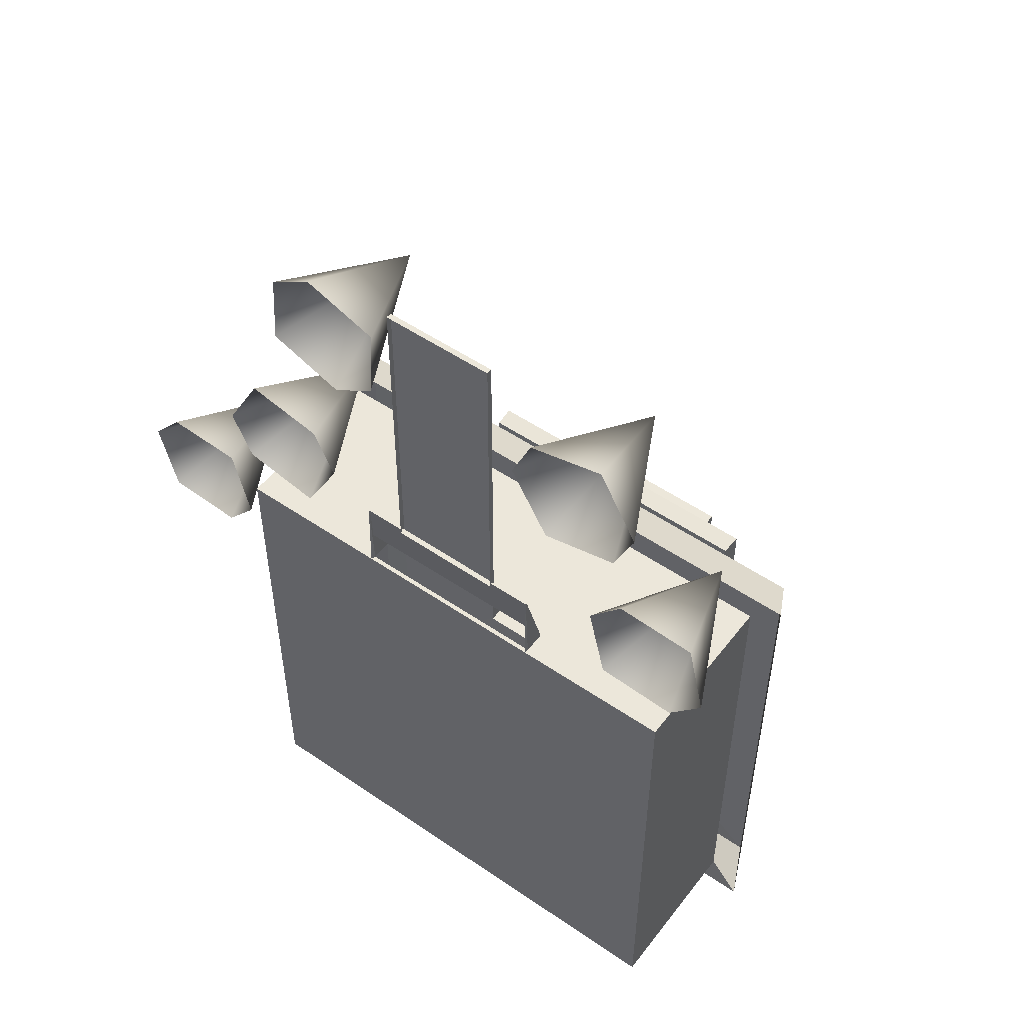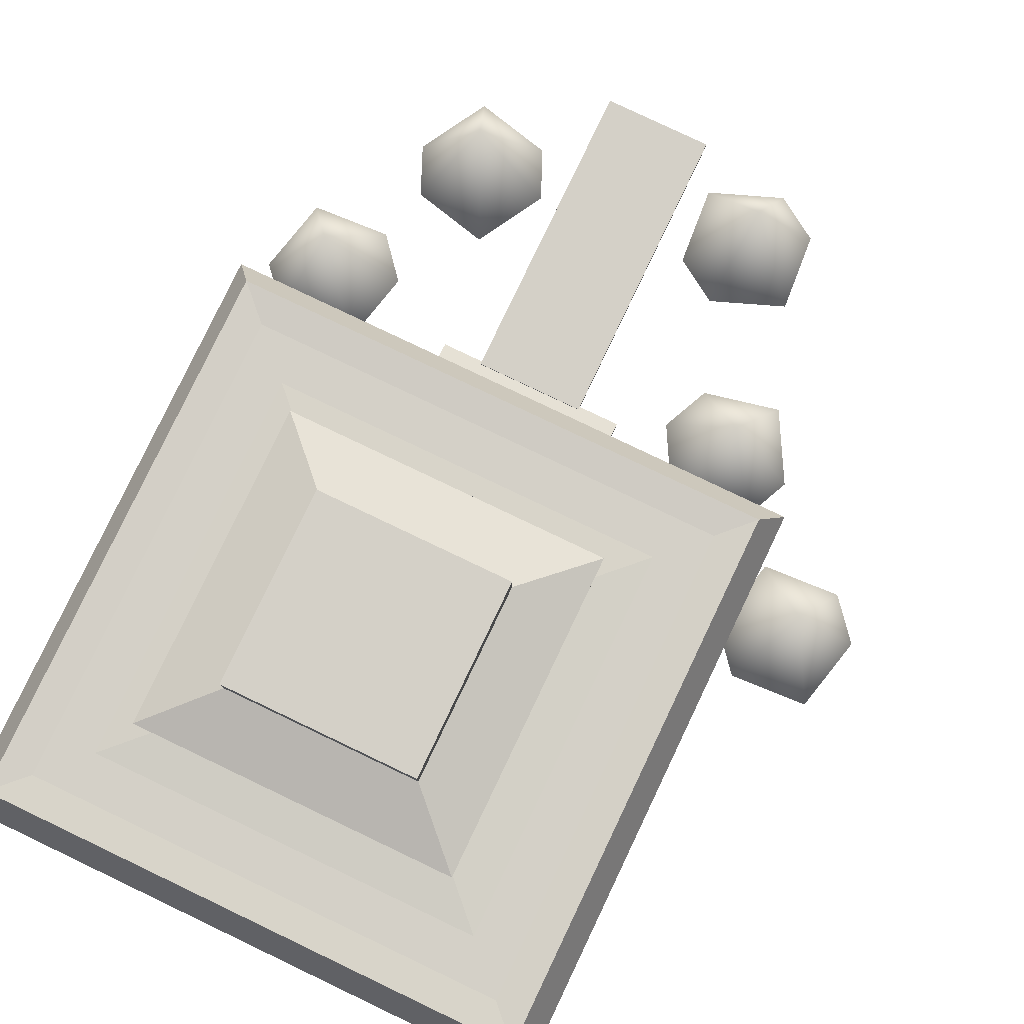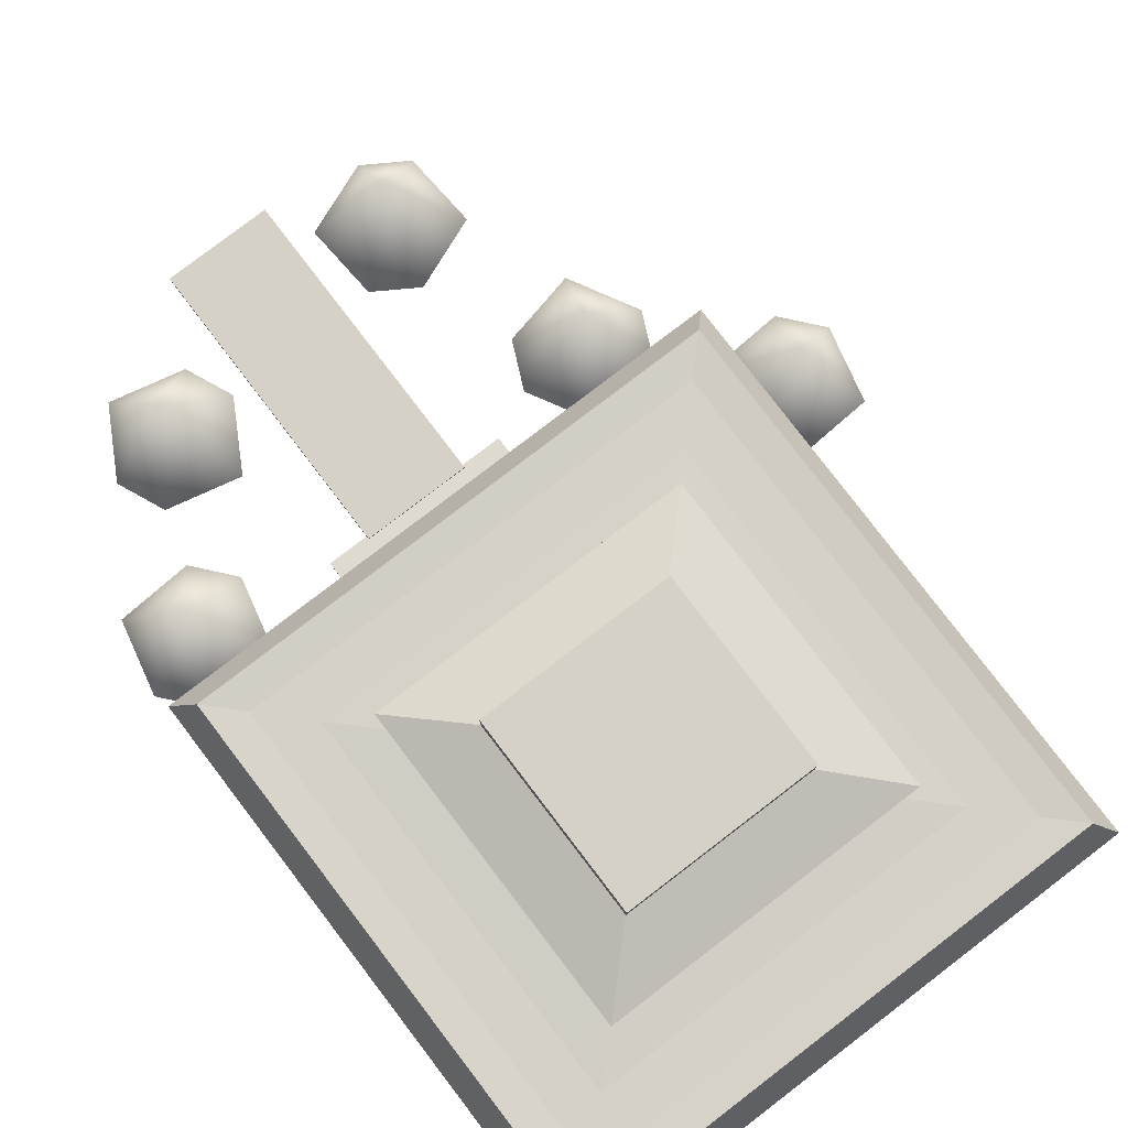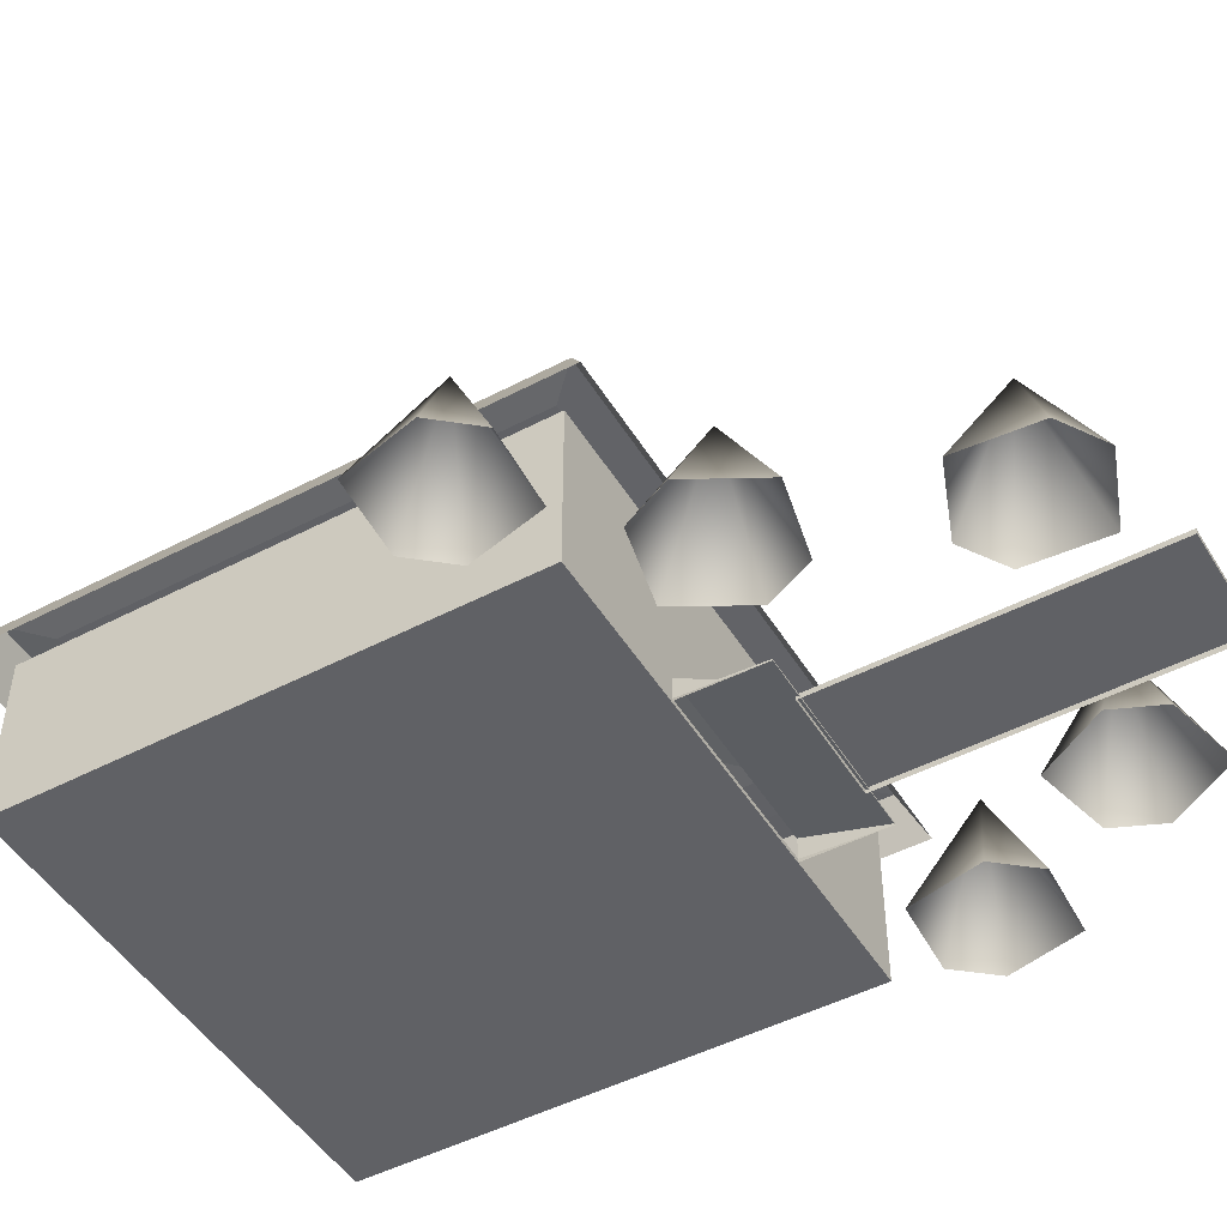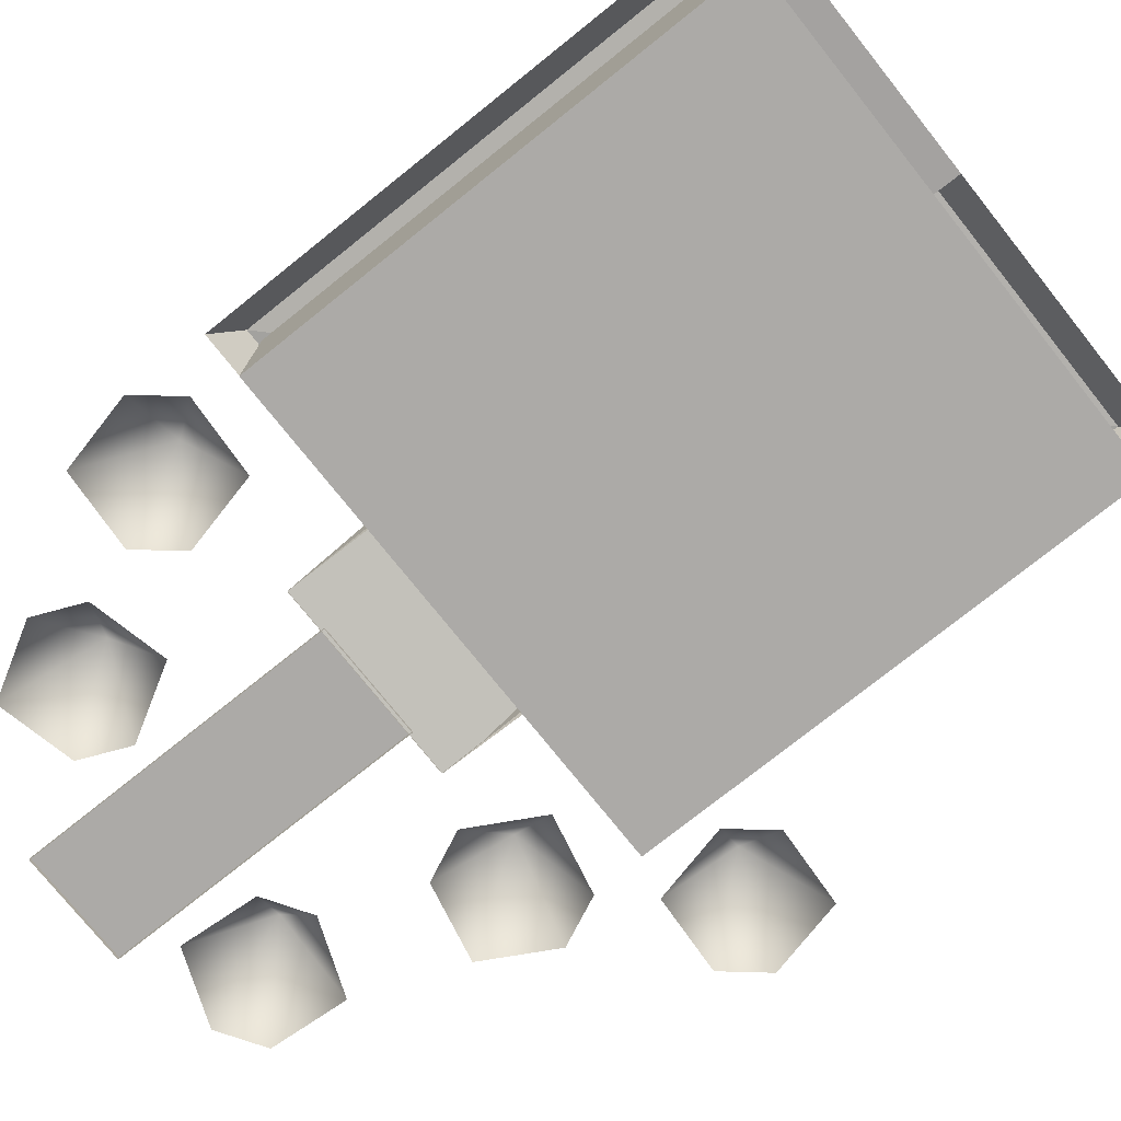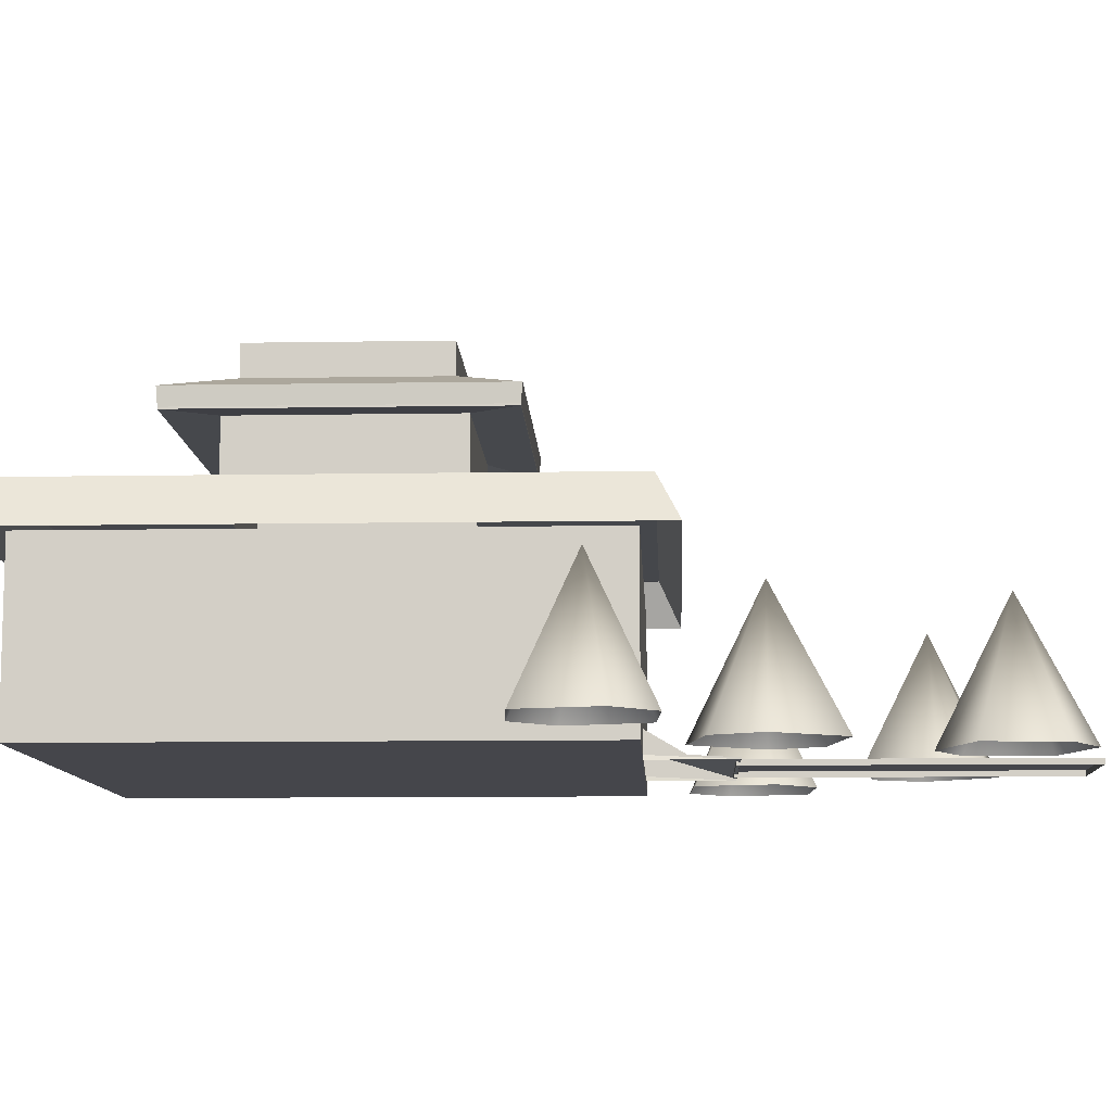
<metadata>
{"format":"obj","ext":"obj","renderer":"f3d","projection":"perspective","resolution":1024,"background":"white","views":[{"elev":52.1,"azim":36.5,"up":"+Z"},{"elev":79.9,"azim":-154.5,"up":"+Y"},{"elev":79.7,"azim":142.6,"up":"+Y"},{"elev":-48.3,"azim":-59.7,"up":"+Y"},{"elev":-76.0,"azim":128.6,"up":"+Y"},{"elev":-10.0,"azim":-87.5,"up":"+Y"}]}
</metadata>
<code>
o Cube
v -5.291 0.03703 5.291
v -5.291 0.6758 5.291
v -5.291 0.03703 -5.291
v -5.291 0.6758 -5.291
v 5.291 0.03703 5.291
v 5.291 0.6758 5.291
v 5.291 0.03703 -5.291
v 5.291 0.6758 -5.291
v -2.031 0.1286 5.291
v -2.031 0.5842 5.291
v 2.031 0.5842 5.291
v 2.031 0.1286 5.291
v -2.031 0.04246 7.007
v -2.031 0.07624 7.007
v 2.031 0.07624 7.007
v 2.031 0.04246 7.007
v -2.031 0.1286 6.063
v -2.061 0.03703 5.291
v 2.012 0.03703 5.291
v -5.291 0.6758 5.291
v -5.291 0.6758 -5.291
v 5.291 0.6758 -5.291
v 5.291 0.6758 5.291
v -5.291 3.599 5.291
v -5.291 3.599 -5.291
v 5.291 3.599 -5.291
v 5.291 3.599 5.291
v -4.896 4.408 4.896
v -4.896 4.408 -4.896
v 4.896 4.408 -4.896
v 4.896 4.408 4.896
v -4.007 4.408 4.007
v -4.007 4.408 -4.007
v 4.007 4.408 -4.007
v 4.007 4.408 4.007
v -2.245 4.541 2.245
v -2.245 4.541 -2.245
v 2.245 4.541 -2.245
v 2.245 4.541 2.245
v -2.245 6.237 2.245
v -2.245 6.237 -2.245
v 2.245 6.237 -2.245
v 2.245 6.237 2.245
v -3.206 6.143 3.206
v -3.206 6.143 -3.206
v 3.206 6.143 -3.206
v 3.206 6.143 3.206
v -3.206 6.184 3.206
v -3.206 6.184 -3.206
v 3.206 6.184 -3.206
v 3.206 6.184 3.206
v -3.236 6.566 3.236
v -3.236 6.566 -3.236
v 3.236 6.566 -3.236
v 3.236 6.566 3.236
v -1.962 6.989 1.962
v -1.962 6.989 -1.962
v 1.962 6.989 -1.962
v 1.962 6.989 1.962
v -5.999 3.545 5.999
v -5.999 3.545 -5.999
v 5.999 3.545 -5.999
v 5.999 3.545 5.999
v -5.551 4.462 5.551
v -5.551 4.462 -5.551
v 5.551 4.462 -5.551
v 5.551 4.462 5.551
v 0 0.03703 -5.291
v 0 0.6758 -5.291
v 0 0.6758 5.291
v 0 0.5842 5.291
v 0 0.6758 -5.291
v 0 0.6758 5.291
v 0 3.599 -5.291
v 0 3.599 5.291
v 0 4.408 -4.896
v 0 4.408 4.896
v 0 4.408 -4.007
v 0 4.408 4.007
v 0 4.541 -2.245
v 0 4.541 2.245
v 0 6.237 -2.245
v 0 6.237 2.245
v 0 6.143 -3.206
v 0 6.143 3.206
v 0 6.184 -3.206
v 0 6.184 3.206
v 0 6.566 -3.236
v 0 6.566 3.236
v 0 6.989 -1.962
v 0 6.989 1.962
v 0 3.545 -5.999
v 0 3.545 5.999
v 0 4.462 -5.551
v 0 4.462 5.551
v -1.962 7.648 1.962
v -1.962 7.648 -1.962
v 0 7.648 -1.962
v 1.962 7.648 -1.962
v 1.962 7.648 1.962
v 0 7.648 1.962
v -1.962 6.989 -1.962
v 1.962 6.989 -1.962
v 0 6.989 -1.962
v -1.962 7.648 -1.962
v 0 7.648 -1.962
v 1.962 7.648 -1.962
f 1 2 4 3
f 68 69 8 7
f 7 8 6 5
f 70 2 10 71
f 3 68 7 5 19 18 1
f 70 6 23 73
f 5 6 11 12
f 2 1 9 10
f 1 18 9
f 16 15 14 13
f 10 9 17
f 11 71 10 17 14 15
f 12 11 15 16
f 9 18 19 12
f 17 9 13 14
f 12 19 5
f 19 12 16
f 13 18 9
f 21 20 24 25
f 69 4 21 72
f 6 8 22 23
f 4 2 20 21
f 28 29 65 64
f 73 23 27 75
f 72 21 25 74
f 23 22 26 27
f 31 30 34 35
f 30 31 67 66
f 35 34 38 39
f 29 28 32 33
f 77 31 35 79
f 76 29 33 78
f 81 39 43 83
f 33 32 36 37
f 79 35 39 81
f 78 33 37 80
f 43 42 46 47
f 80 37 41 82
f 39 38 42 43
f 37 36 40 41
f 45 44 48 49
f 41 40 44 45
f 83 43 47 85
f 82 41 45 84
f 87 51 55 89
f 85 47 51 87
f 84 45 49 86
f 47 46 50 51
f 88 53 57 90
f 86 49 53 88
f 51 50 54 55
f 49 48 52 53
f 55 54 58 59
f 53 52 56 57
f 89 55 59 91
f 93 63 67 95
f 92 61 65 94
f 63 62 66 67
f 61 60 64 65
f 77 28 64 95
f 76 30 66 94
f 29 76 94 65
f 31 77 95 67
f 62 92 94 66
f 60 93 95 64
f 52 89 91 56
f 50 86 88 54
f 54 88 90 58
f 46 84 86 50
f 44 85 87 48
f 48 87 89 52
f 42 82 84 46
f 40 83 85 44
f 38 80 82 42
f 34 78 80 38
f 32 79 81 36
f 36 81 83 40
f 30 76 78 34
f 28 77 79 32
f 26 74 92 62
f 22 72 74 26
f 20 73 75 24
f 8 69 72 22
f 2 70 73 20
f 6 70 71 11
f 3 4 69 68
f 98 97 96 101
f 99 98 101 100
f 59 58 99 100
f 57 56 96 97
f 91 59 100 101
f 56 91 101 96
f 104 102 105 106
f 103 104 106 107
o Cube.001
v -1.155 0.01626 6.934
v -1.155 0.1307 6.934
v -1.155 0.01626 13.45
v -1.155 0.1307 13.45
v 1.155 0.01626 6.934
v 1.155 0.1307 6.934
v 1.155 0.01626 13.45
v 1.155 0.1307 13.45
v 1.155 0.1313 13.45
v 1.155 0.1313 6.934
v -1.155 0.1313 6.934
v -1.155 0.1313 13.45
f 108 109 111 110
f 110 111 115 114
f 114 115 113 112
f 112 113 109 108
f 115 111 109 113
f 116 117 118 119
f 109 111 119 118
f 113 109 118 117
f 111 115 116 119
f 115 113 117 116
o Cone.003
v 6.22 0.107 6.968
v 5.852 0.111 8.544
v 4.237 0.1071 8.644
v 3.542 0.107 7.822
v 3.911 0.111 6.246
v 5.526 0.1071 6.146
v 4.881 2.853 7.395
f 120 126 121
f 121 126 122
f 122 126 123
f 123 126 124
f 124 126 125
f 125 126 120
o Cone.001
v -5.349 0.107 6.37
v -3.768 0.111 6.025
v -2.983 0.1071 7.44
v -3.426 0.107 8.42
v -5.007 0.111 8.765
v -5.792 0.1071 7.35
v -4.387 2.853 7.395
f 127 133 128
f 128 133 129
f 129 133 130
f 130 133 131
f 131 133 132
f 132 133 127
o Cone.002
v -5.78 0.2186 3.974
v -6.148 0.2226 5.55
v -7.763 0.2187 5.651
v -8.458 0.2186 4.83
v -8.09 0.2226 3.254
v -6.475 0.2187 3.153
v -7.119 2.965 4.402
f 134 140 135
f 135 140 136
f 136 140 137
f 137 140 138
f 138 140 139
f 139 140 134
o Cone.004
v 4.365 0.2186 10.73
v 3.56 0.2226 12.13
v 1.984 0.2187 11.77
v 1.554 0.2186 10.78
v 2.359 0.2226 9.376
v 3.935 0.2187 9.743
v 2.959 2.965 10.75
f 141 147 142
f 142 147 143
f 143 147 144
f 144 147 145
f 145 147 146
f 146 147 141
o Cone.005
v -1.775 0.107 10.88
v -1.65 0.111 12.49
v -3.16 0.1071 13.08
v -4.07 0.107 12.5
v -4.195 0.111 10.89
v -2.685 0.1071 10.31
v -2.922 2.853 11.69
f 148 154 149
f 149 154 150
f 150 154 151
f 151 154 152
f 152 154 153
f 153 154 148

</code>
